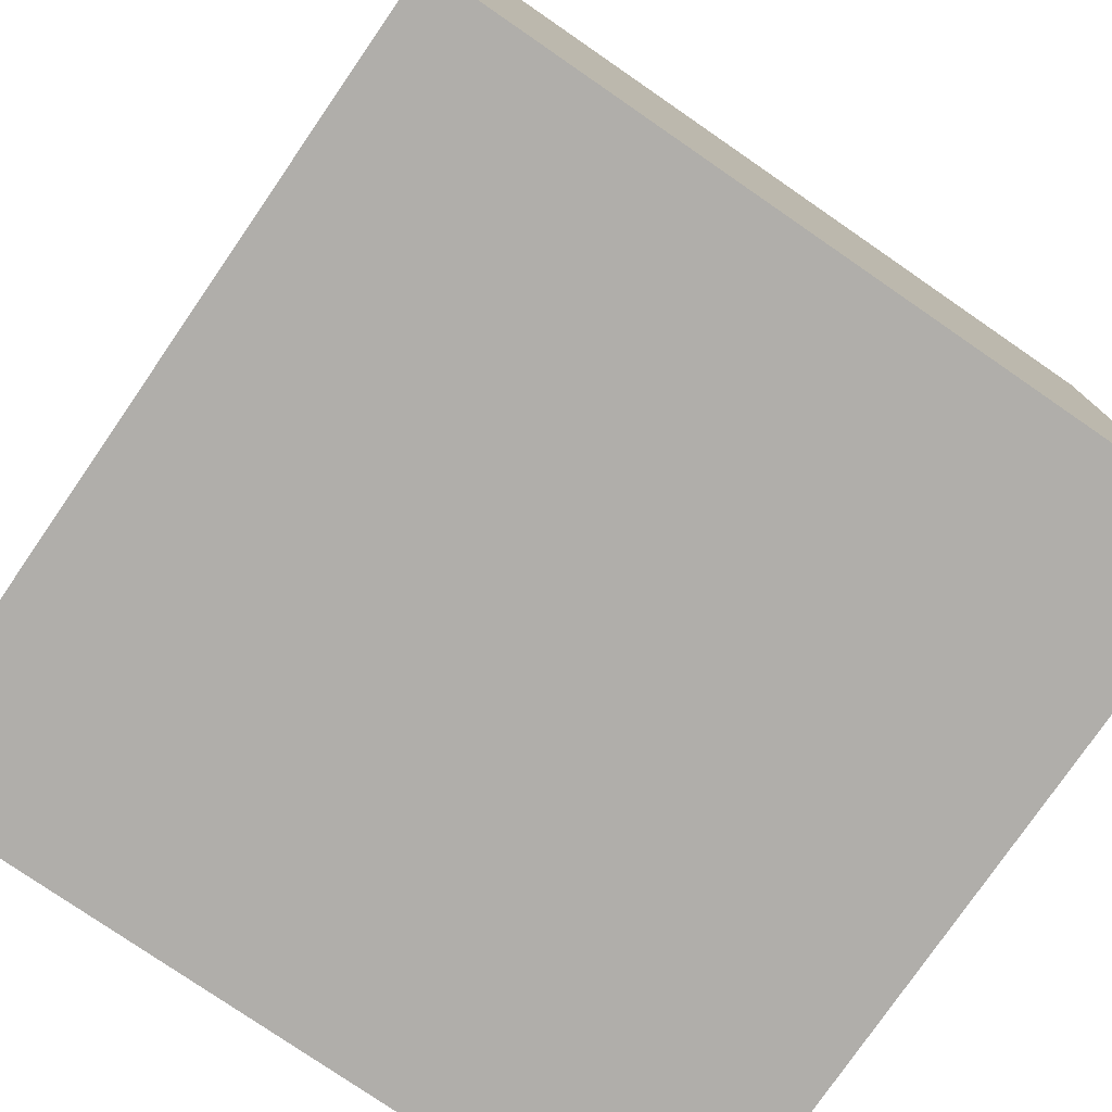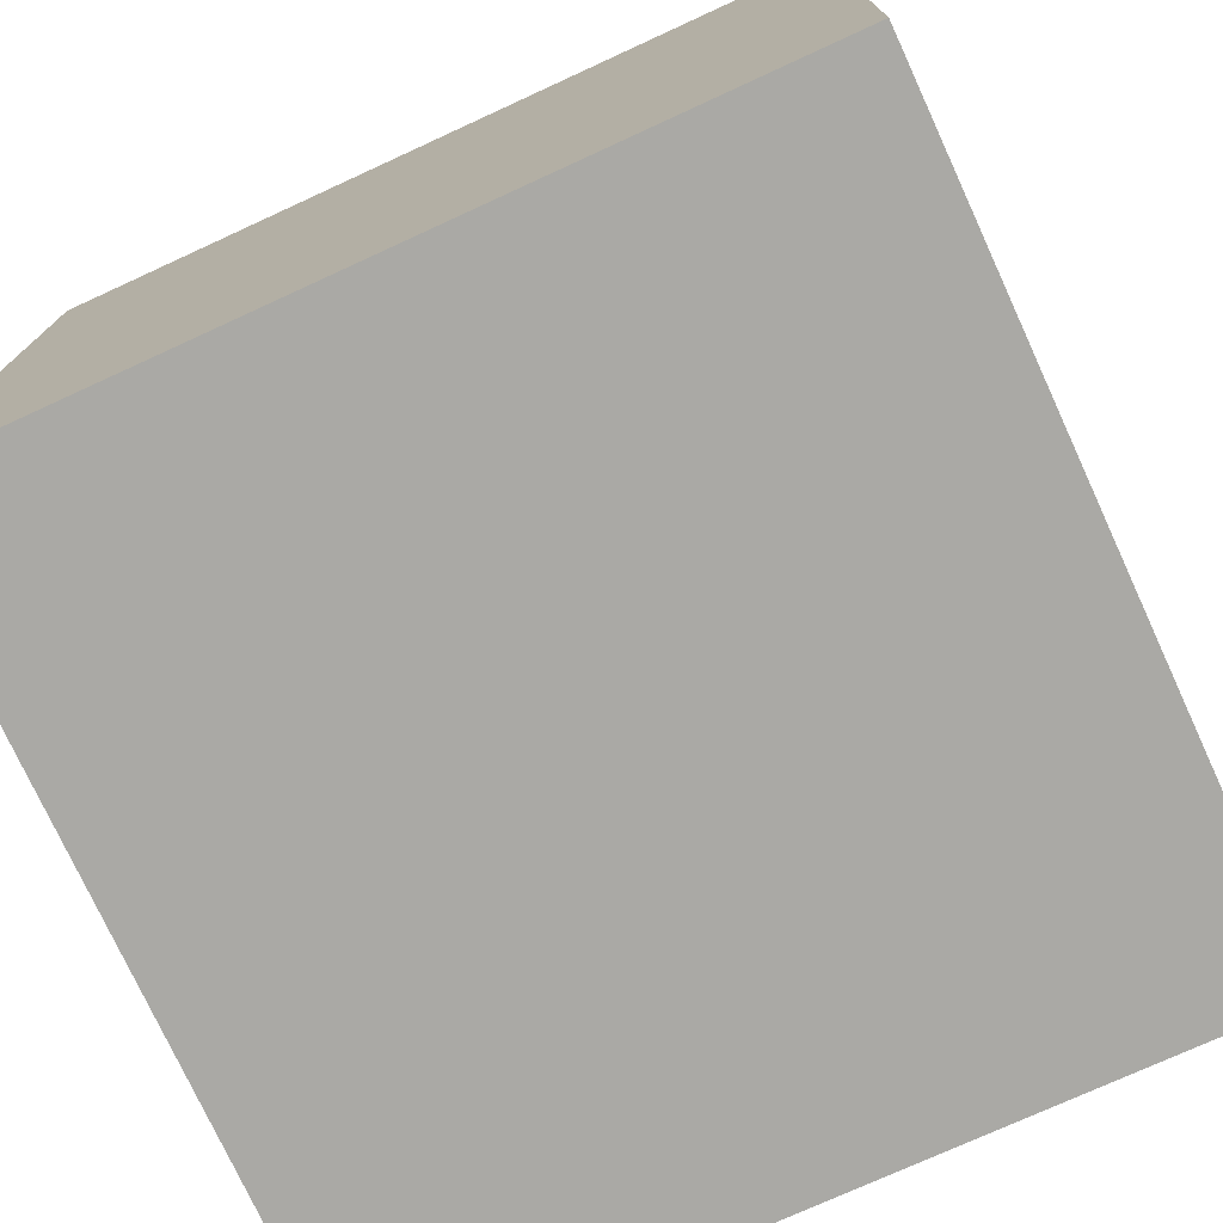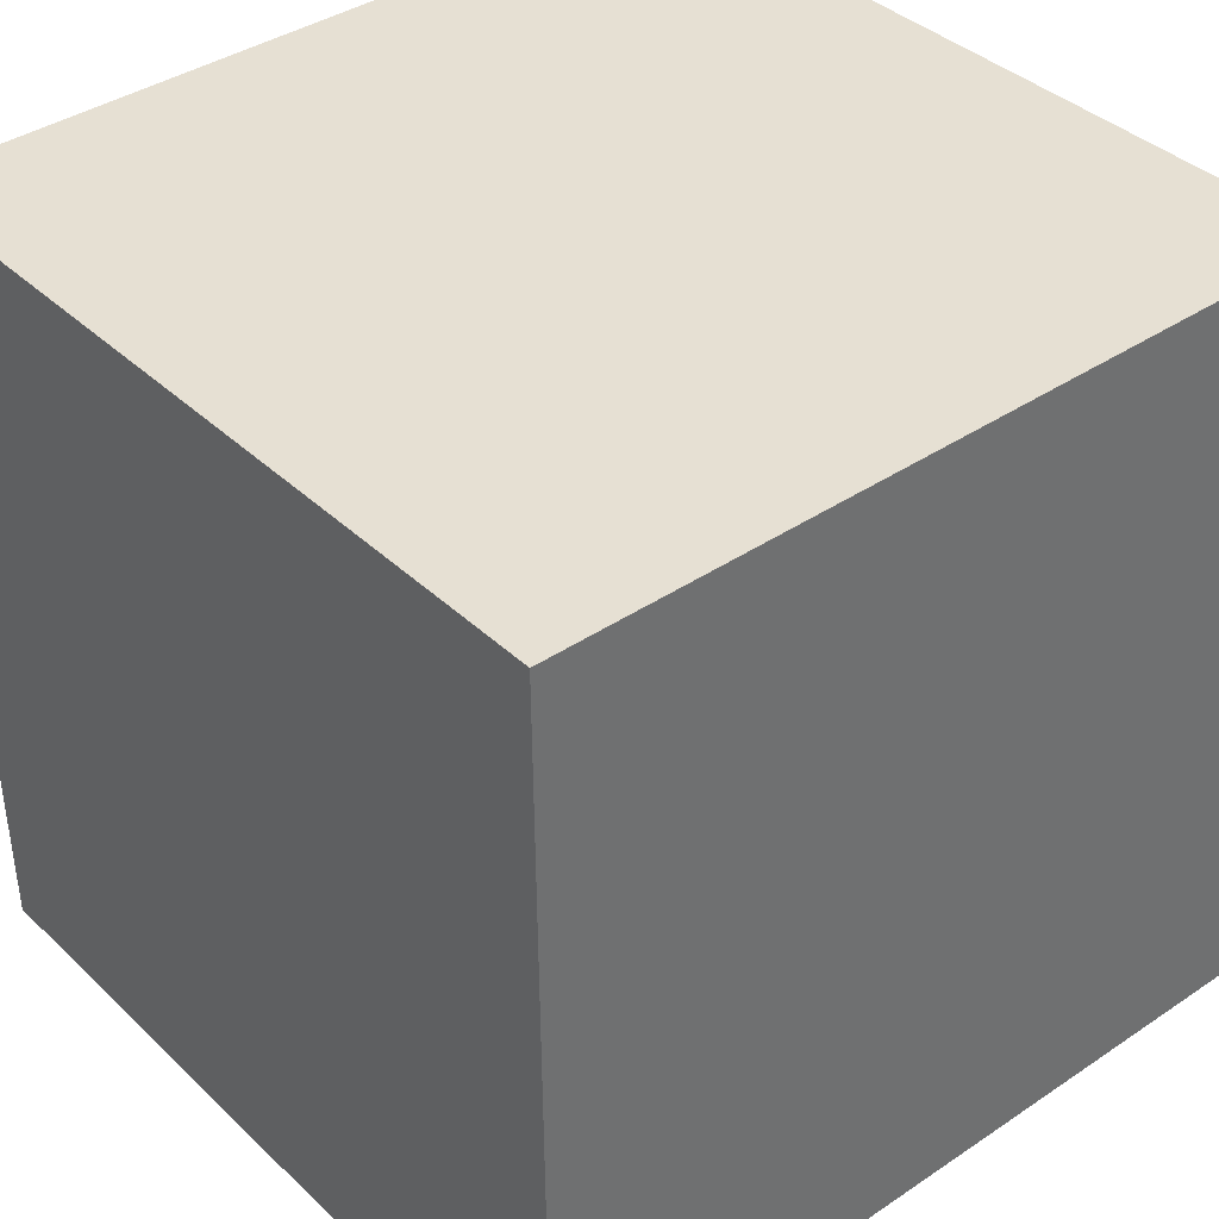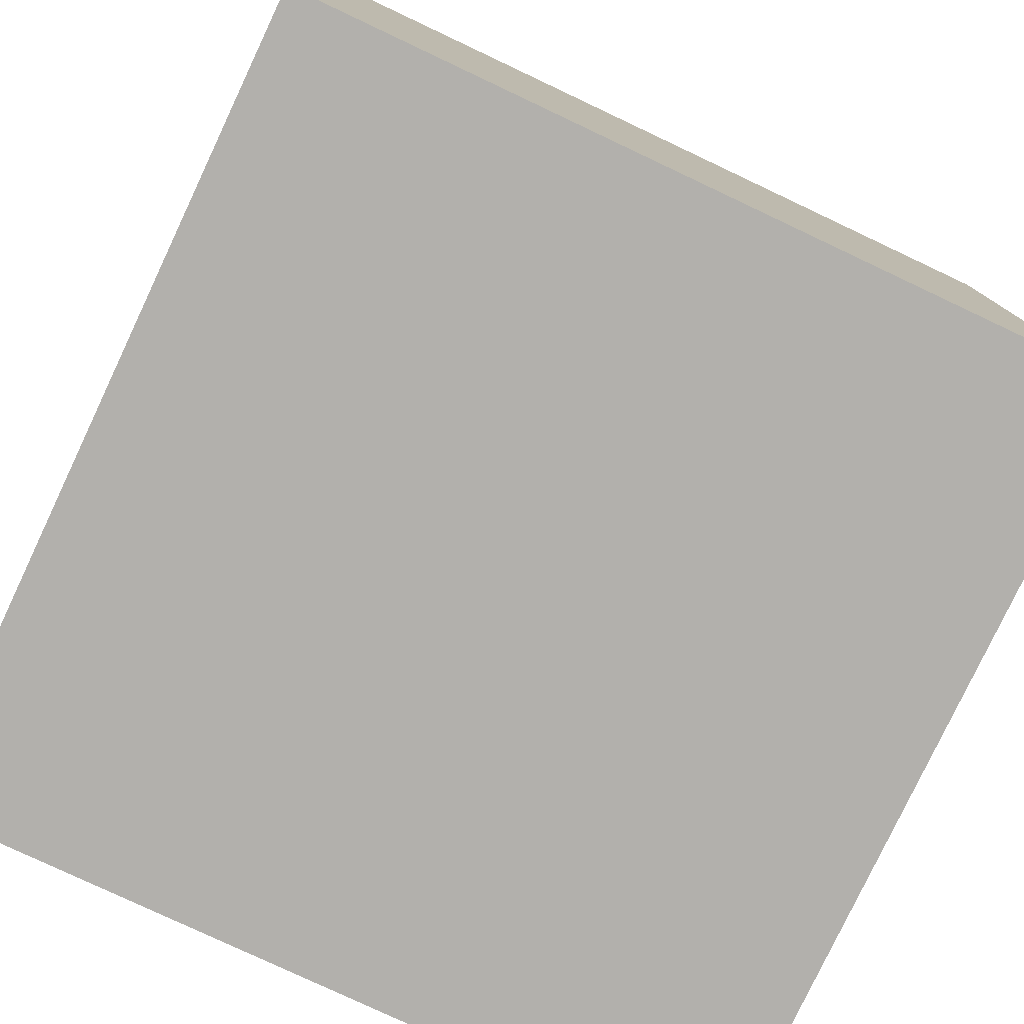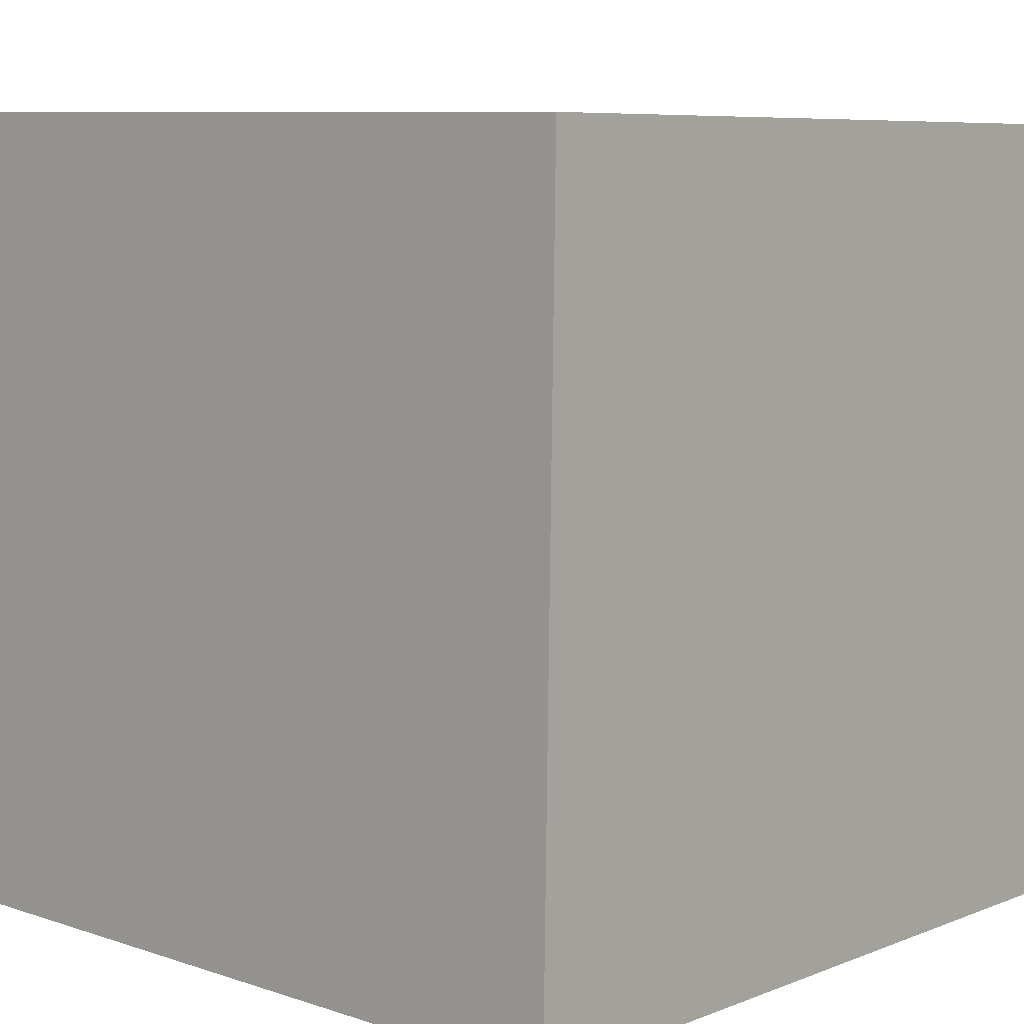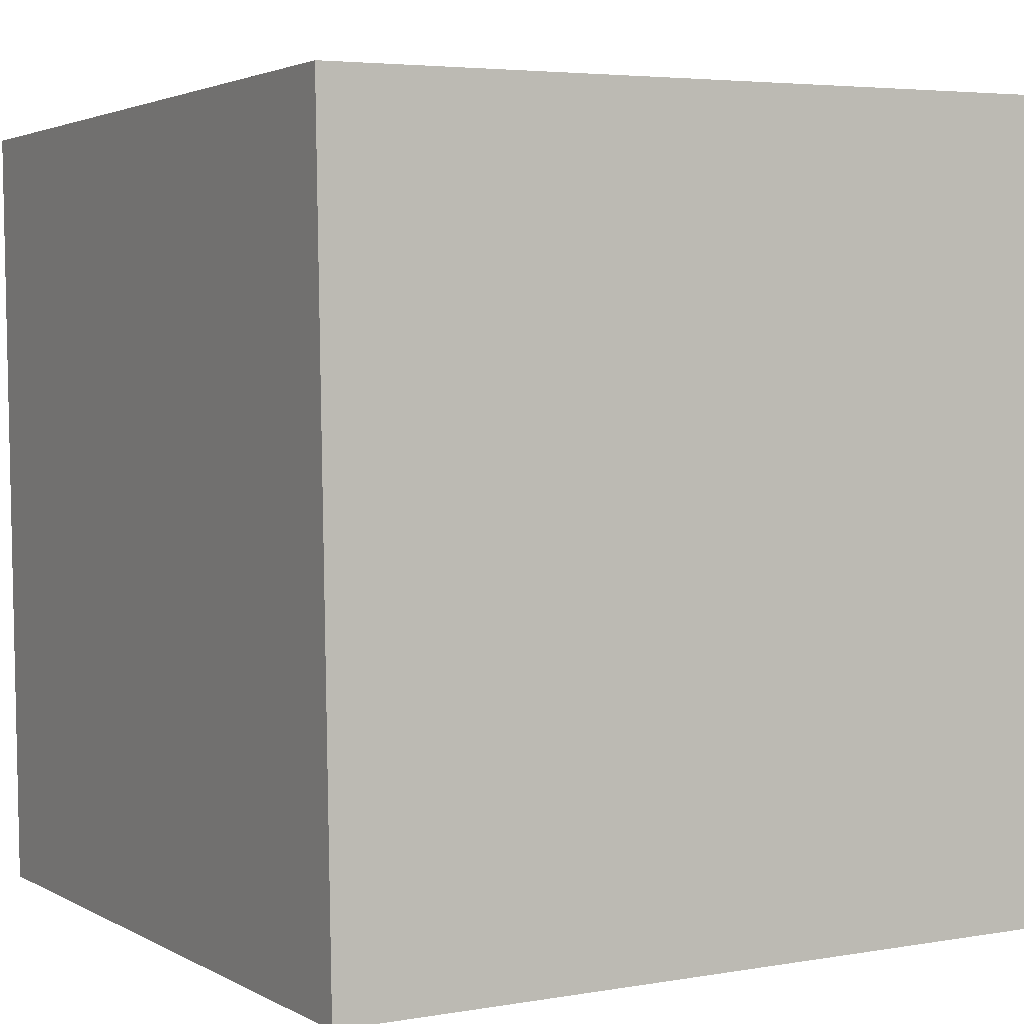
<metadata>
{"format":"obj","ext":"obj","renderer":"f3d","projection":"perspective","resolution":1024,"background":"white","views":[{"elev":-76.8,"azim":145.3,"up":"+Y"},{"elev":-74.8,"azim":-154.8,"up":"+Z"},{"elev":39.2,"azim":140.4,"up":"+Z"},{"elev":-79.8,"azim":-25.4,"up":"+Y"},{"elev":8.4,"azim":-137.6,"up":"+Z"},{"elev":2.8,"azim":61.4,"up":"+Z"}]}
</metadata>
<code>
v 2.114 -5.123 -3.589
v 2.089 -5.275 6.901
v -8.401 -5.367 6.875
v -8.376 -5.214 -3.615
v 2.023 5.367 -3.436
v 1.998 5.214 7.054
v -8.493 5.123 7.027
v -8.468 5.275 -3.463
f 1 2 3 4
f 5 8 7 6
f 1 5 6 2
f 2 6 7 3
f 3 7 8 4
f 5 1 4 8

</code>
